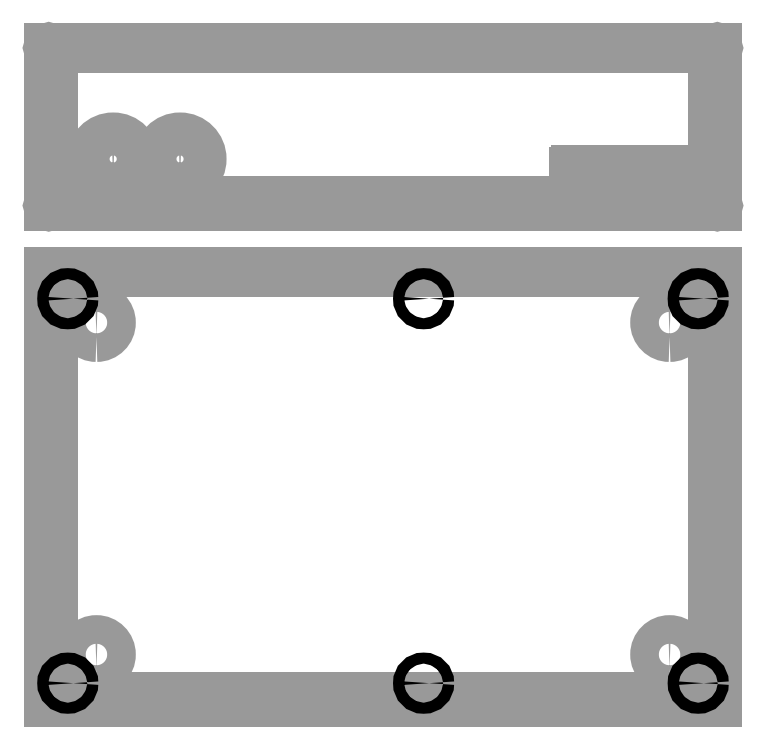
<metadata>
{"format":"dxf","ext":"dxf","renderer":"ezdxf+matplotlib","layout":"modelspace","background":"white","min_lineweight":24,"dpi":150}
</metadata>
<code>
0
SECTION
2
ENTITIES
0
LINE
8
180
10
-0.075
20
-0.075
30
0
11
6.925
21
-0.075
31
0
0
LINE
8
180
10
6.925
20
-0.075
30
0
11
6.925
21
4.425
31
0
0
LINE
8
180
10
6.925
20
4.425
30
0
11
6.875
21
4.425
31
0
0
LINE
8
180
10
6.875
20
4.425
30
0
11
-0.025
21
4.425
31
0
0
LINE
8
180
10
-0.025
20
4.425
30
0
11
-0.075
21
4.425
31
0
0
LINE
8
180
10
-0.075
20
4.425
30
0
11
-0.075
21
-0.075
31
0
0
LINE
8
180
10
-0.025
20
4.375
30
0
11
-0.025
21
-0.025
31
0
0
LINE
8
180
10
-0.025
20
-0.025
30
0
11
6.875
21
-0.025
31
0
0
LINE
8
180
10
6.875
20
-0.025
30
0
11
6.875
21
4.375
31
0
0
LINE
8
180
10
-0.025
20
4.375
30
0
11
-0.025
21
4.425
31
0
0
LINE
8
180
10
6.875
20
4.375
30
0
11
6.875
21
4.425
31
0
0
LINE
8
183
10
6.875
20
6.737
30
0
11
6.875
21
5.175
31
0
0
LINE
8
183
10
-0.025
20
6.737
30
0
11
-0.025
21
5.175
31
0
0
LINE
8
183
10
-0.075
20
6.775
30
0
11
-0.025
21
6.775
31
0
0
LINE
8
183
10
-0.025
20
6.775
30
0
11
-0.025
21
6.737
31
0
0
LINE
8
183
10
6.875
20
6.737
30
0
11
6.875
21
6.775
31
0
0
LINE
8
183
10
6.875
20
6.775
30
0
11
6.925
21
6.775
31
0
0
LINE
8
183
10
-0.025
20
5.175
30
0
11
6.875
21
5.175
31
0
0
LINE
8
183
10
-0.075
20
5.125
30
0
11
0.175
21
5.125
31
0
0
LINE
8
183
10
0.175
20
5.125
30
0
11
0.675
21
5.125
31
0
0
LINE
8
183
10
0.675
20
5.125
30
0
11
6.925
21
5.125
31
0
0
LINE
8
183
10
6.925
20
5.125
30
0
11
6.925
21
6.775
31
0
0
LINE
8
183
10
-0.075
20
5.125
30
0
11
-0.075
21
6.775
31
0
0
LINE
8
183
10
5.825
20
5.125
30
0
11
6.075
21
5.125
31
0
0
LINE
8
183
10
6.075
20
5.125
30
0
11
6.575
21
5.125
31
0
0
LINE
8
185
10
5.45
20
5.4
30
0
11
6.4
21
5.4
31
0
0
ARC
8
185
10
6.4
20
5.425
30
0
40
0.025
50
270
51
0
0
LINE
8
185
10
6.425
20
5.425
30
0
11
6.425
21
5.475
31
0
0
ARC
8
185
10
6.4
20
5.475
30
0
40
0.025
50
0
51
90
0
LINE
8
185
10
6.4
20
5.5
30
0
11
5.45
21
5.5
31
0
0
ARC
8
185
10
5.45
20
5.475
30
0
40
0.025
50
90
51
180
0
LINE
8
185
10
5.425
20
5.475
30
0
11
5.425
21
5.425
31
0
0
ARC
8
185
10
5.45
20
5.425
30
0
40
0.025
50
180
51
270
0
POLYLINE
8
185
66
     1
10
0
20
0
30
0
0
VERTEX
8
185
10
-0.075
20
6.775
30
0
0
VERTEX
8
185
10
6.925
20
6.775
30
0
0
SEQEND
8
185
0
POLYLINE
8
185
66
     1
10
0
20
0
30
0
0
VERTEX
8
185
10
6.925
20
6.772
30
0
42
1
0
VERTEX
8
185
10
6.925
20
6.777
30
0
0
SEQEND
8
185
0
POLYLINE
8
185
66
     1
10
0
20
0
30
0
0
VERTEX
8
185
10
-0.075
20
6.777
30
0
42
1
0
VERTEX
8
185
10
-0.075
20
6.772
30
0
0
SEQEND
8
185
0
POLYLINE
8
185
66
     1
10
0
20
0
30
0
0
VERTEX
8
185
10
6.925
20
6.775
30
0
0
VERTEX
8
185
10
6.925
20
5.125
30
0
0
SEQEND
8
185
0
POLYLINE
8
185
66
     1
10
0
20
0
30
0
0
VERTEX
8
185
10
6.923
20
5.125
30
0
42
1
0
VERTEX
8
185
10
6.928
20
5.125
30
0
0
SEQEND
8
185
0
POLYLINE
8
185
66
     1
10
0
20
0
30
0
0
VERTEX
8
185
10
6.928
20
6.775
30
0
42
1
0
VERTEX
8
185
10
6.923
20
6.775
30
0
0
SEQEND
8
185
0
POLYLINE
8
185
66
     1
10
0
20
0
30
0
0
VERTEX
8
185
10
6.925
20
5.125
30
0
0
VERTEX
8
185
10
-0.075
20
5.125
30
0
0
SEQEND
8
185
0
POLYLINE
8
185
66
     1
10
0
20
0
30
0
0
VERTEX
8
185
10
-0.075
20
5.128
30
0
42
1
0
VERTEX
8
185
10
-0.075
20
5.122
30
0
0
SEQEND
8
185
0
POLYLINE
8
185
66
     1
10
0
20
0
30
0
0
VERTEX
8
185
10
6.925
20
5.122
30
0
42
1
0
VERTEX
8
185
10
6.925
20
5.128
30
0
0
SEQEND
8
185
0
POLYLINE
8
185
66
     1
10
0
20
0
30
0
0
VERTEX
8
185
10
-0.075
20
5.125
30
0
0
VERTEX
8
185
10
-0.075
20
6.775
30
0
0
SEQEND
8
185
0
POLYLINE
8
185
66
     1
10
0
20
0
30
0
0
VERTEX
8
185
10
-0.0725
20
6.775
30
0
42
1
0
VERTEX
8
185
10
-0.0775
20
6.775
30
0
0
SEQEND
8
185
0
POLYLINE
8
185
66
     1
10
0
20
0
30
0
0
VERTEX
8
185
10
-0.0775
20
5.125
30
0
42
1
0
VERTEX
8
185
10
-0.0725
20
5.125
30
0
0
SEQEND
8
185
0
POLYLINE
8
182
66
     1
10
0
20
0
30
0
0
VERTEX
8
182
10
0.425
20
3.75
30
0
42
1
0
VERTEX
8
182
10
0.425
20
4.05
30
0
42
1
0
VERTEX
8
182
10
0.425
20
3.75
30
0
0
SEQEND
8
182
0
POLYLINE
8
182
66
     1
10
0
20
0
30
0
0
VERTEX
8
182
10
0.425
20
0.275
30
0
42
1
0
VERTEX
8
182
10
0.425
20
0.575
30
0
42
1
0
VERTEX
8
182
10
0.425
20
0.275
30
0
0
SEQEND
8
182
0
POLYLINE
8
182
66
     1
10
0
20
0
30
0
0
VERTEX
8
182
10
6.425
20
3.75
30
0
42
1
0
VERTEX
8
182
10
6.425
20
4.05
30
0
42
1
0
VERTEX
8
182
10
6.425
20
3.75
30
0
0
SEQEND
8
182
0
POLYLINE
8
182
66
     1
10
0
20
0
30
0
0
VERTEX
8
182
10
6.425
20
0.275
30
0
42
1
0
VERTEX
8
182
10
6.425
20
0.575
30
0
42
1
0
VERTEX
8
182
10
6.425
20
0.275
30
0
0
SEQEND
8
182
0
POLYLINE
8
185
66
     1
10
0
20
0
30
0
0
VERTEX
8
185
10
0.6
20
5.388
30
0
42
1
0
VERTEX
8
185
10
0.6
20
5.838
30
0
42
1
0
VERTEX
8
185
10
0.6
20
5.388
30
0
0
SEQEND
8
185
0
POLYLINE
8
185
66
     1
10
0
20
0
30
0
0
VERTEX
8
185
10
1.3
20
5.388
30
0
42
1
0
VERTEX
8
185
10
1.3
20
5.838
30
0
42
1
0
VERTEX
8
185
10
1.3
20
5.388
30
0
0
SEQEND
8
185
0
CIRCLE
8
0
10
0.125
20
4.15
30
0
40
0.058
0
CIRCLE
8
0
10
3.85
20
4.15
30
0
40
0.058
0
CIRCLE
8
0
10
6.725
20
4.15
30
0
40
0.058
0
CIRCLE
8
0
10
6.725
20
0.125
30
0
40
0.058
0
CIRCLE
8
0
10
3.85
20
0.125
30
0
40
0.058
0
CIRCLE
8
0
10
0.125
20
0.125
30
0
40
0.058
0
ENDSEC
0
EOF

</code>
